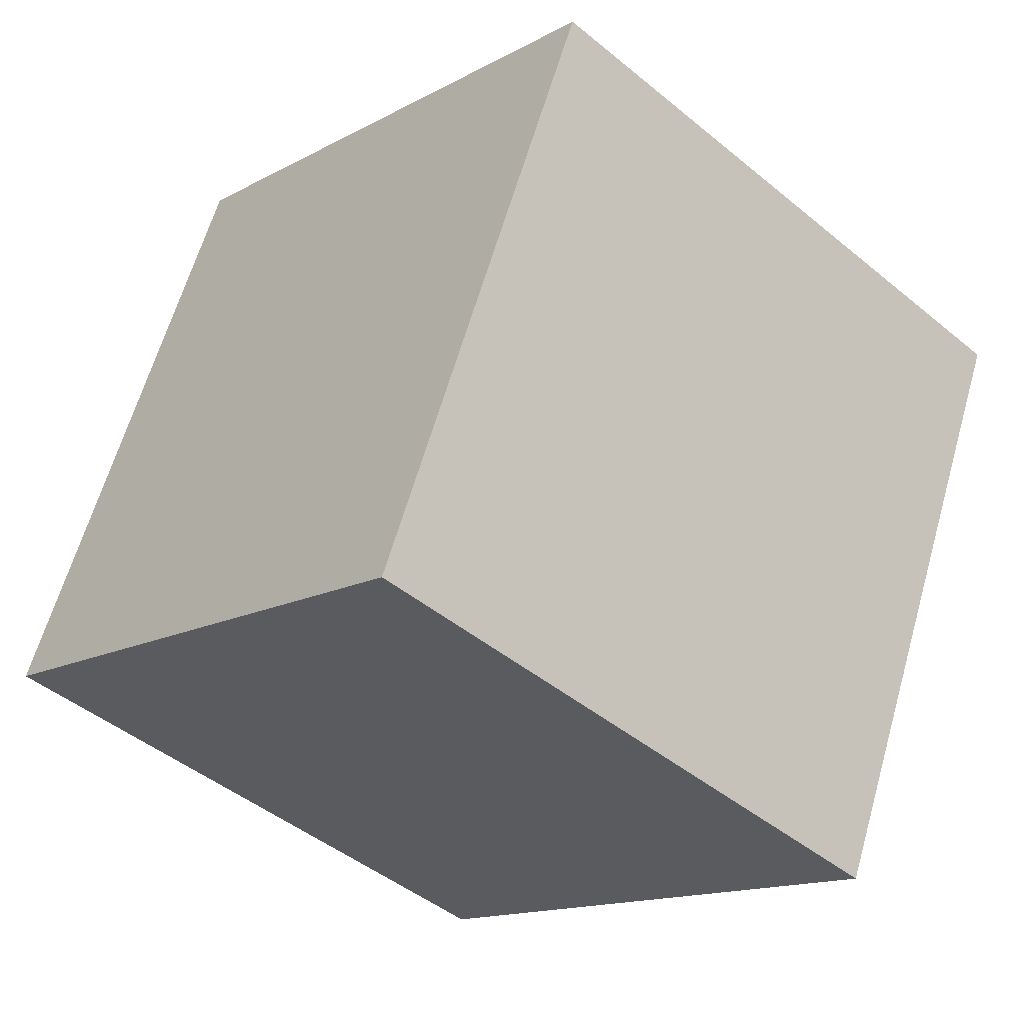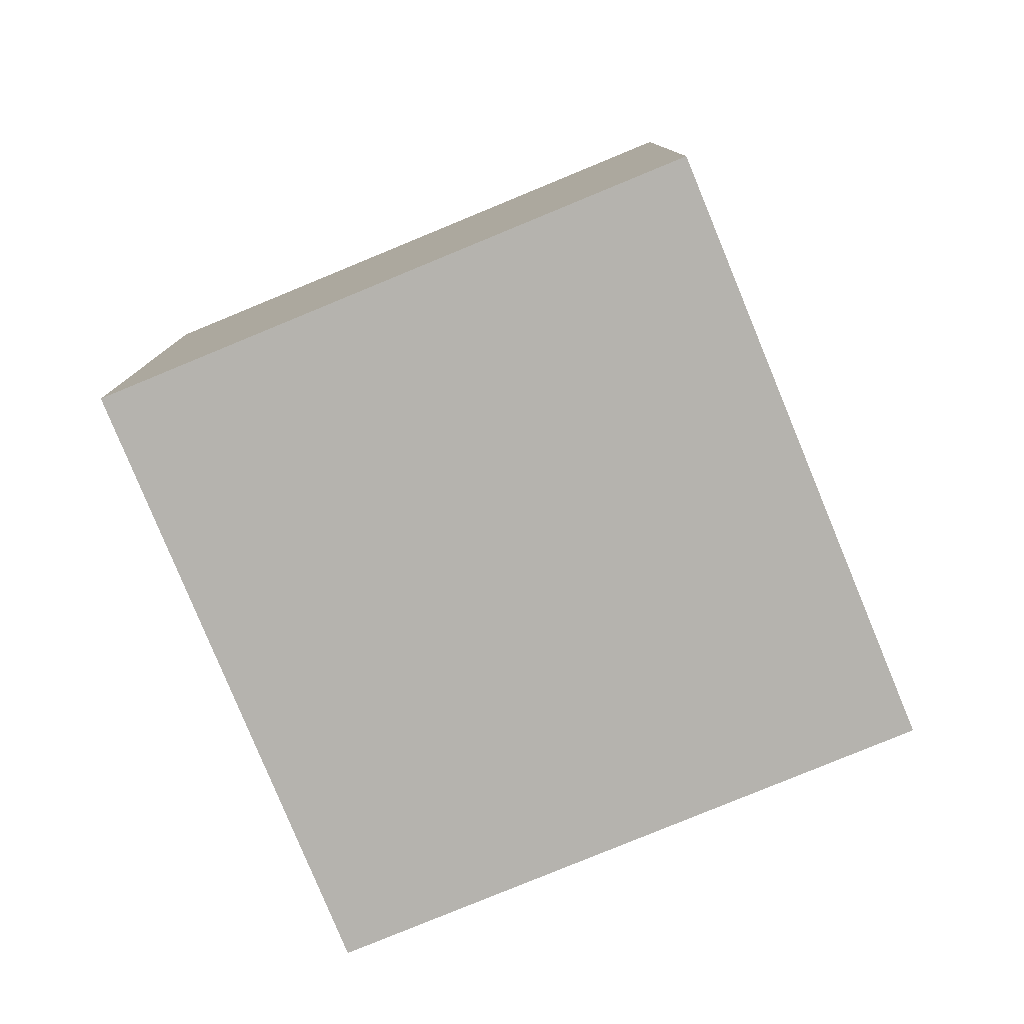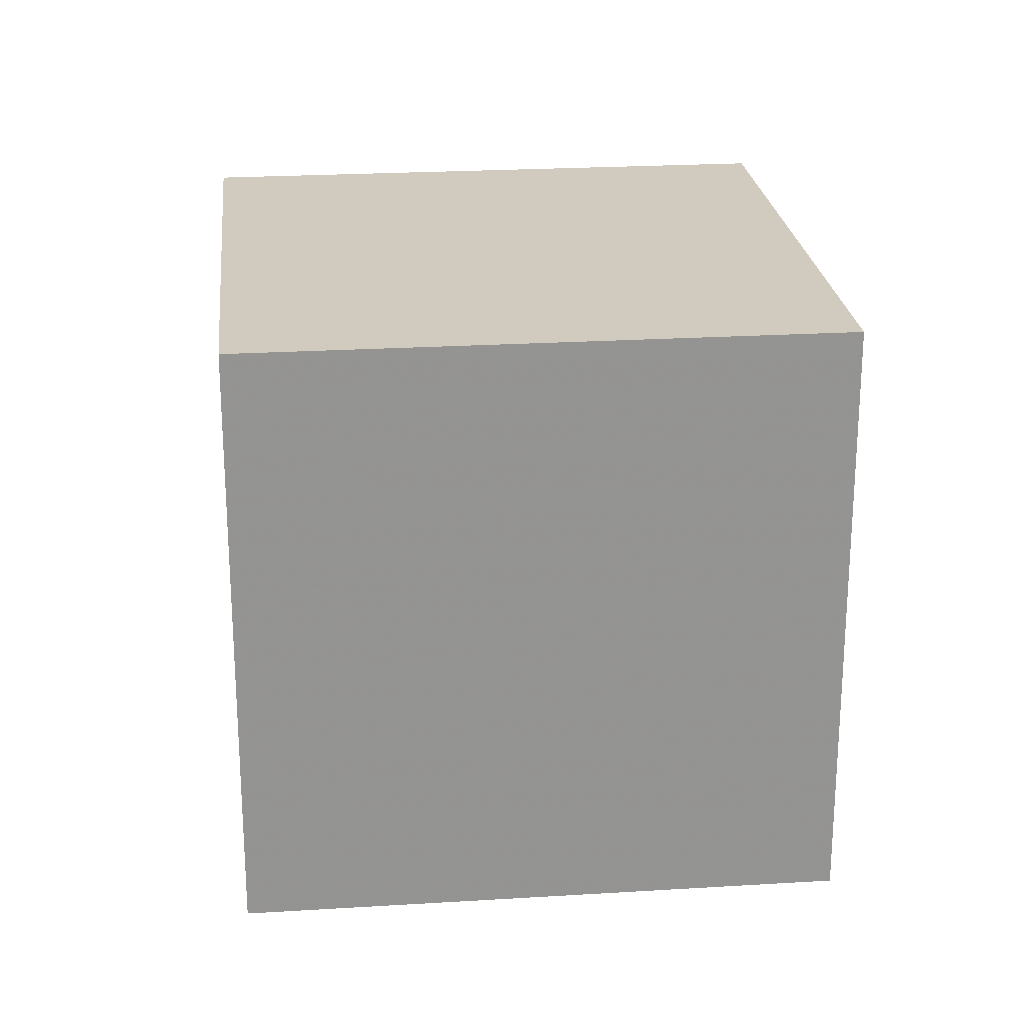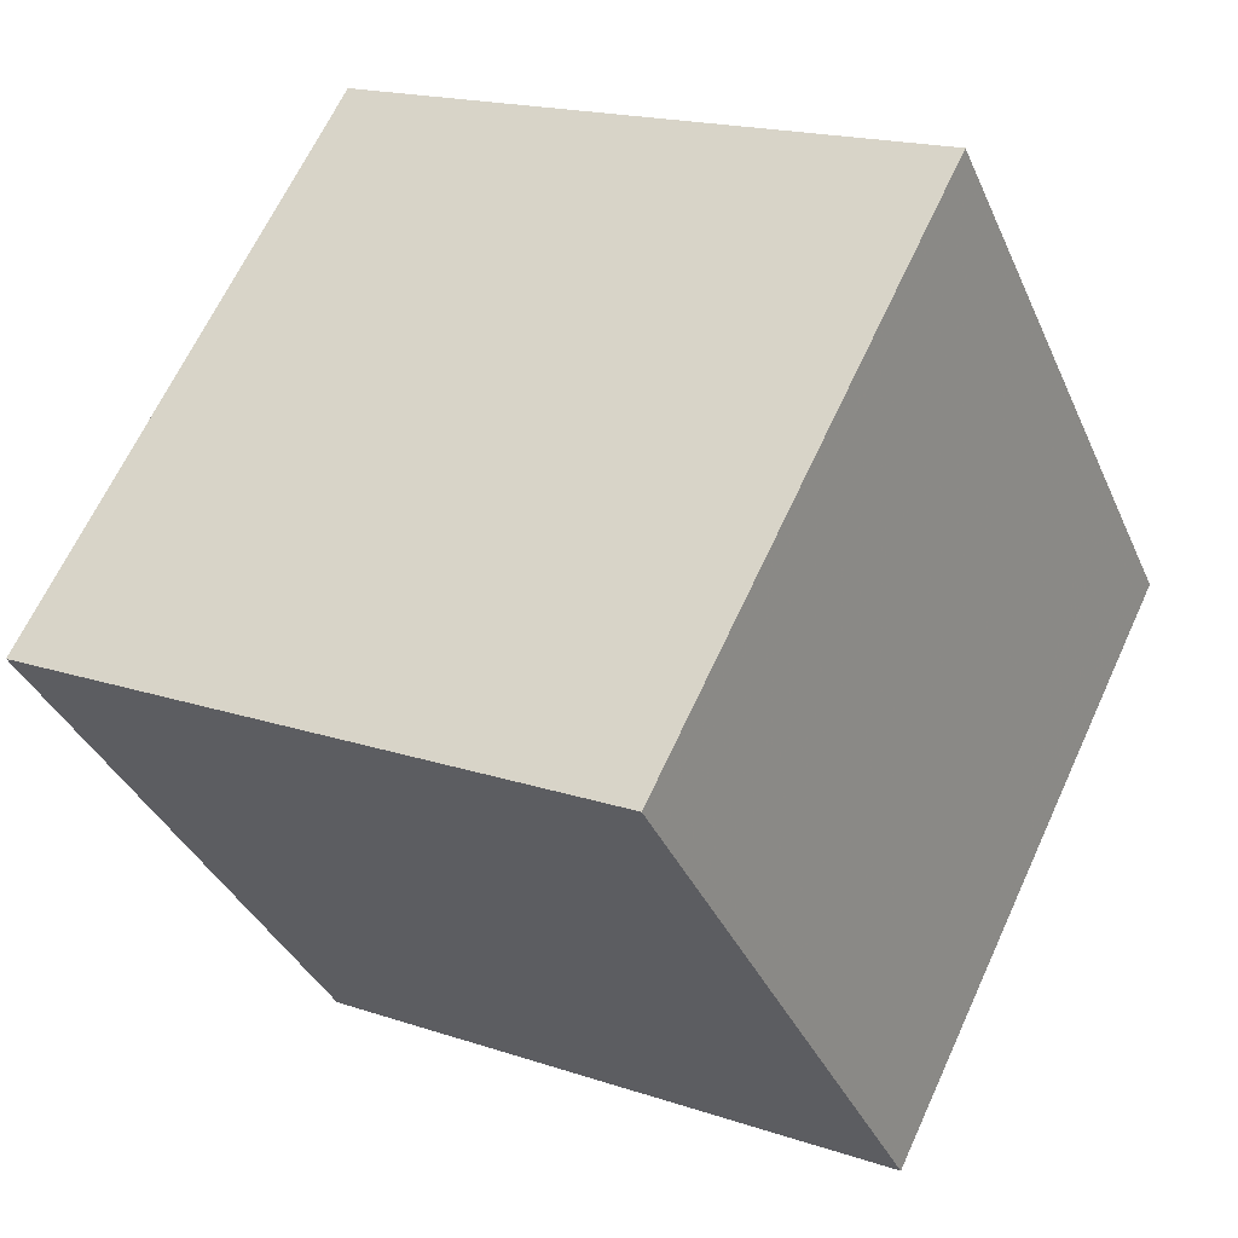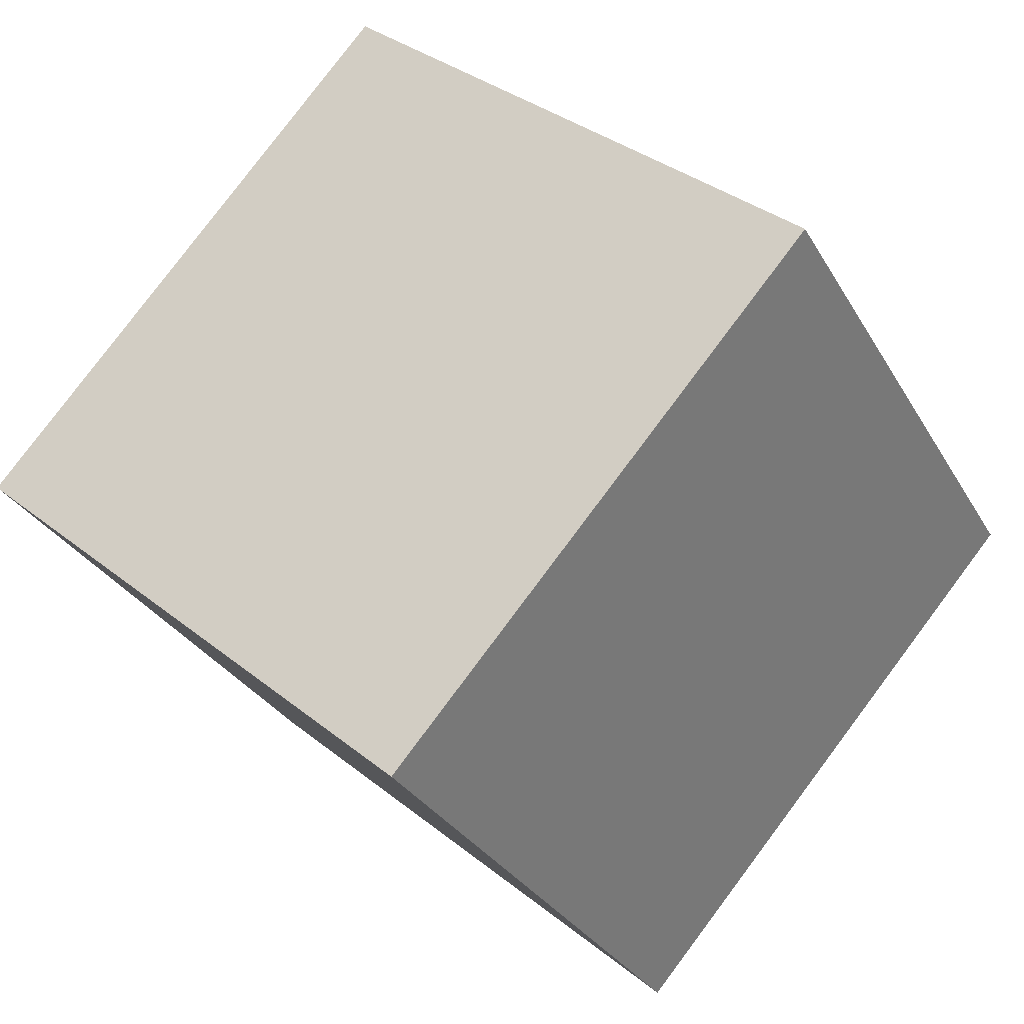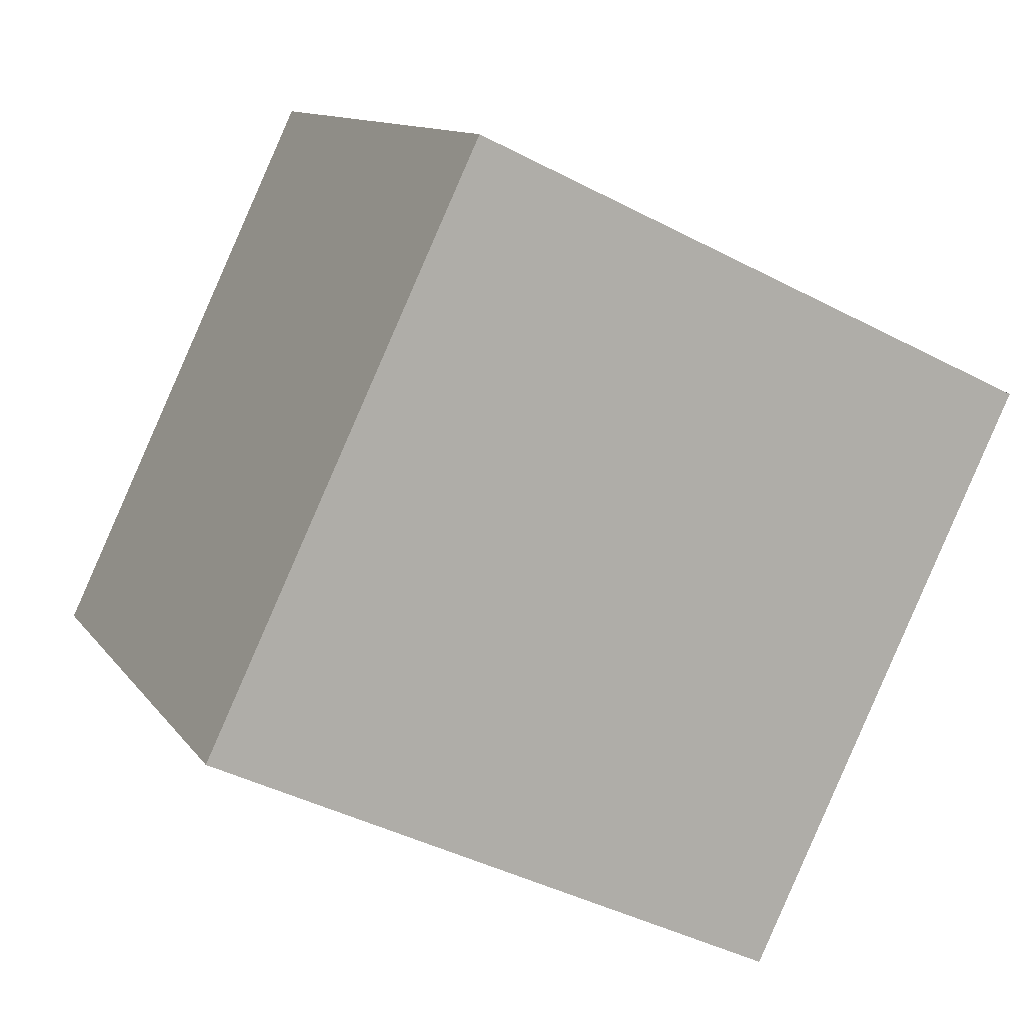
<metadata>
{"format":"obj","ext":"obj","renderer":"f3d","projection":"perspective","resolution":1024,"background":"white","views":[{"elev":62.5,"azim":15.9,"up":"+Z"},{"elev":-79.9,"azim":153.8,"up":"+Y"},{"elev":23.5,"azim":35.5,"up":"+Y"},{"elev":17.7,"azim":123.6,"up":"+Z"},{"elev":-30.1,"azim":24.9,"up":"+Z"},{"elev":-42.2,"azim":-122.2,"up":"+Z"}]}
</metadata>
<code>
v -0.02026 -0.2288 0.3229
v 0.3229 -0.2288 0.02026
v -0.02026 0.2288 0.3229
v 0.3229 0.2288 0.02026
v -0.3229 0.2288 -0.02026
v 0.02026 0.2288 -0.3229
v -0.3229 -0.2288 -0.02026
v 0.02026 -0.2288 -0.3229
f 1 2 3
f 3 2 4
f 3 4 5
f 5 4 6
f 5 6 7
f 7 6 8
f 7 8 1
f 1 8 2
f 2 8 4
f 4 8 6
f 7 1 5
f 5 1 3

</code>
